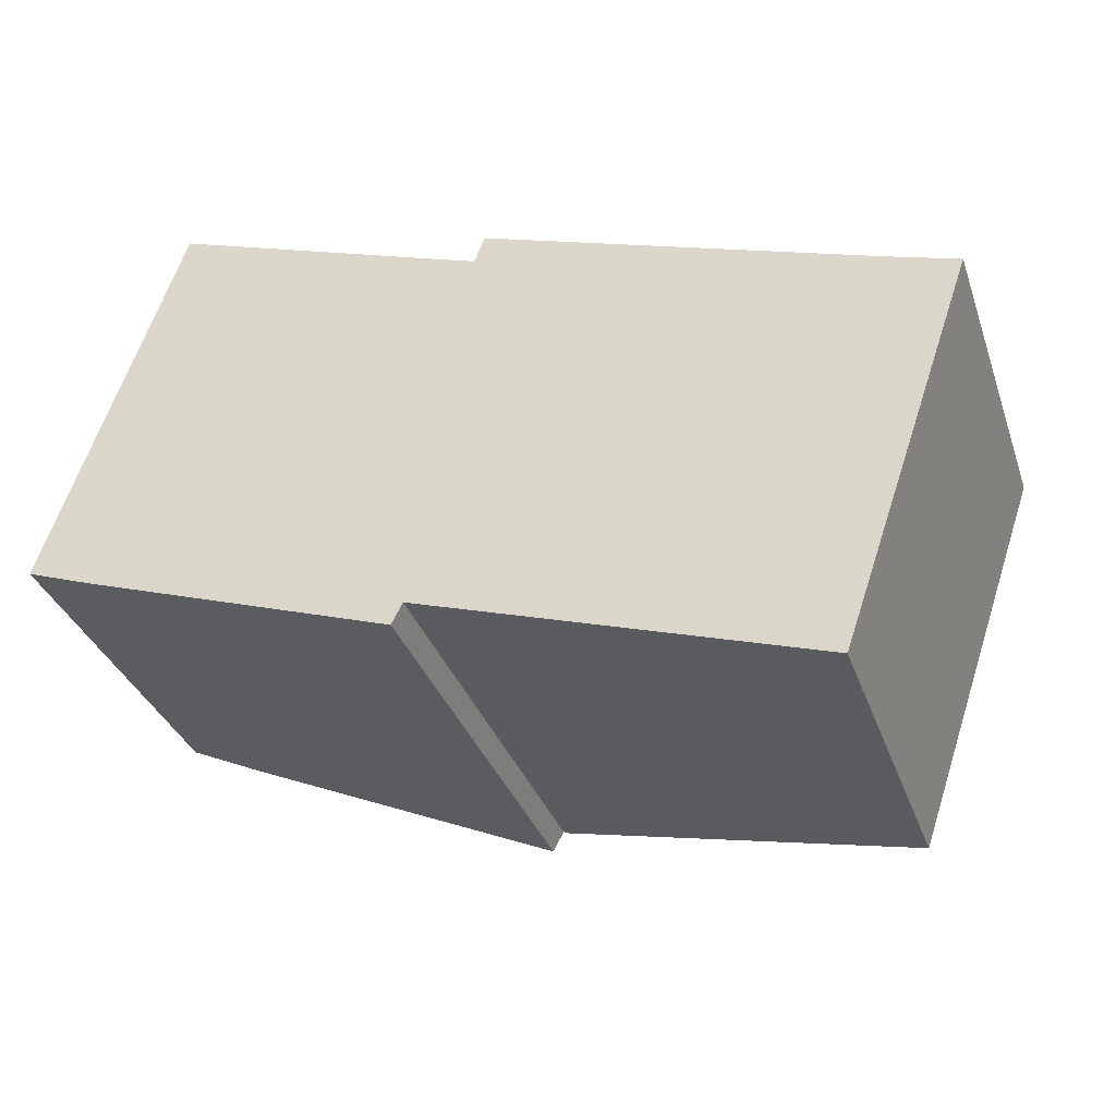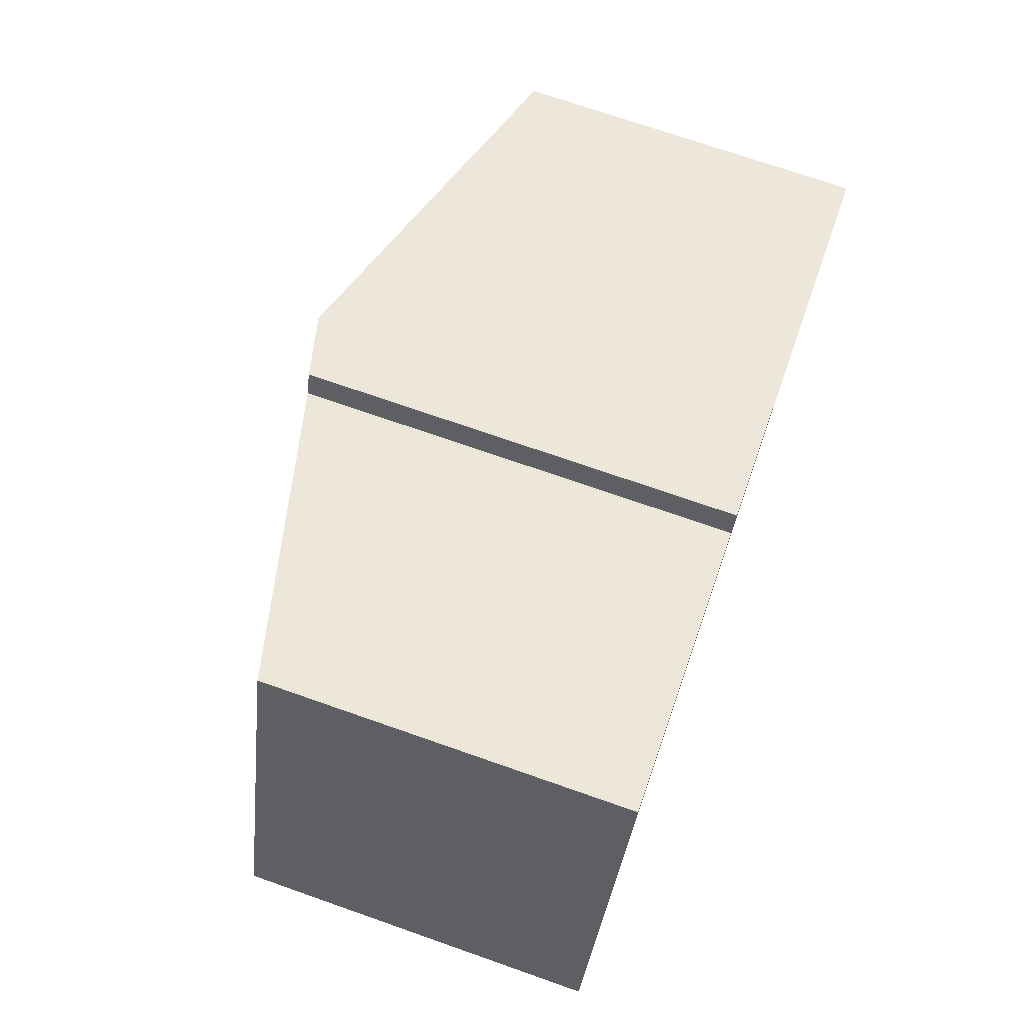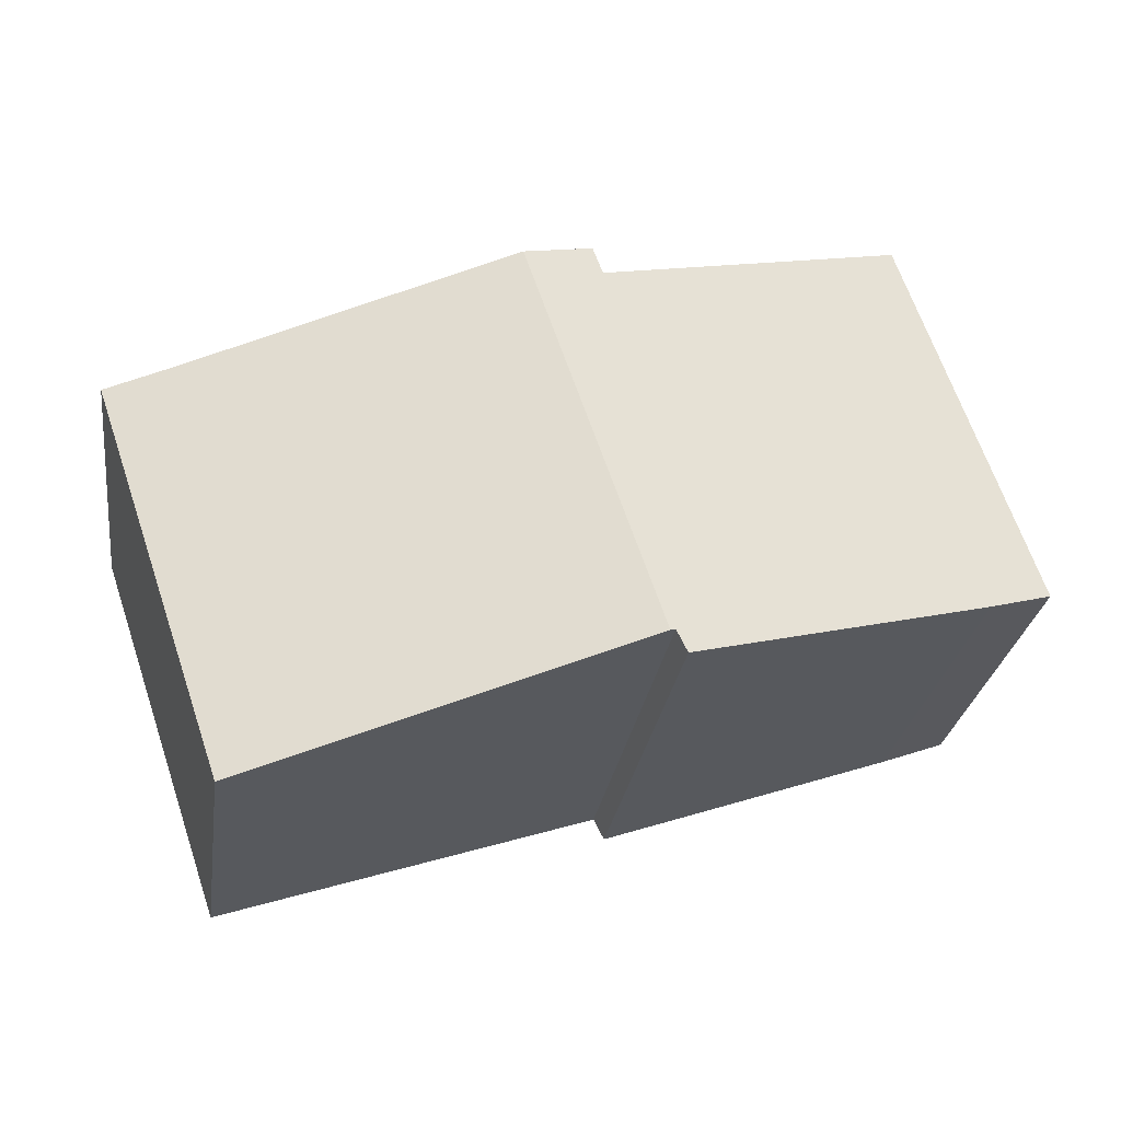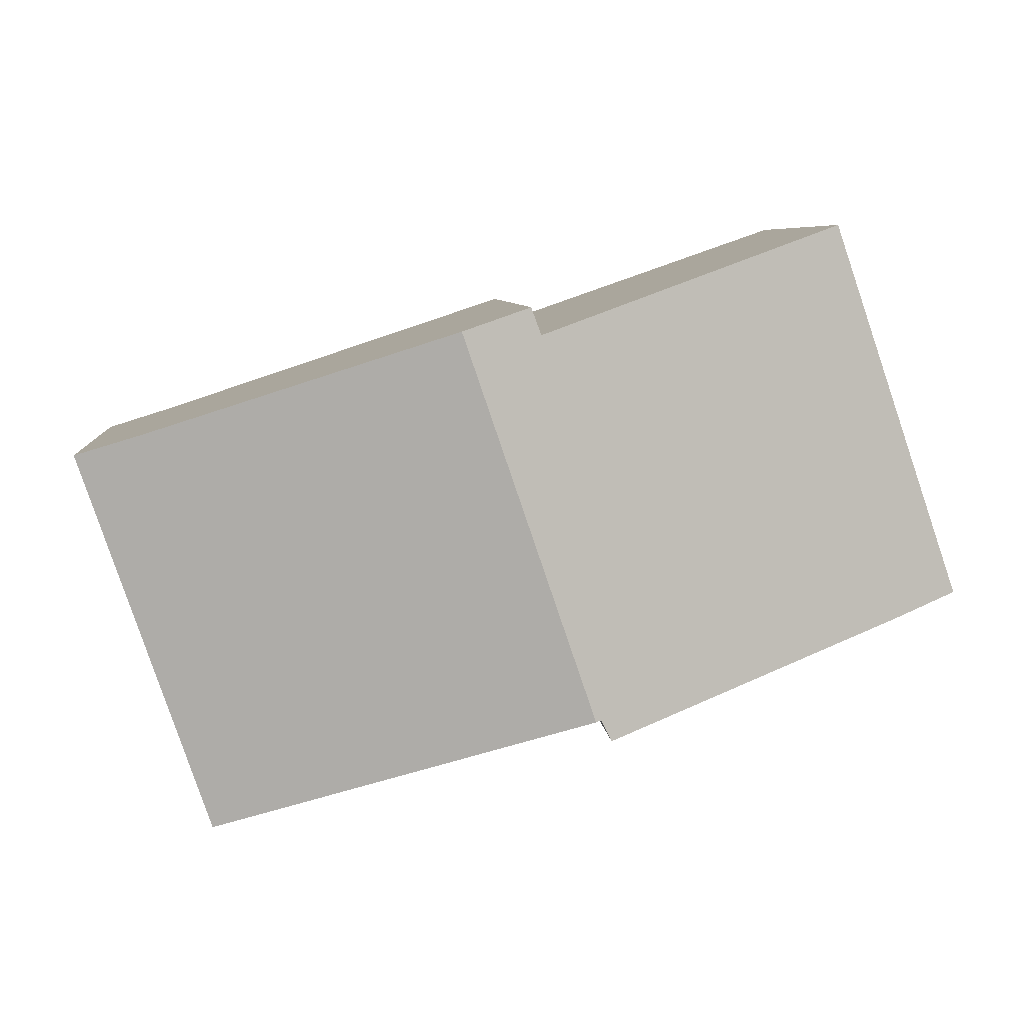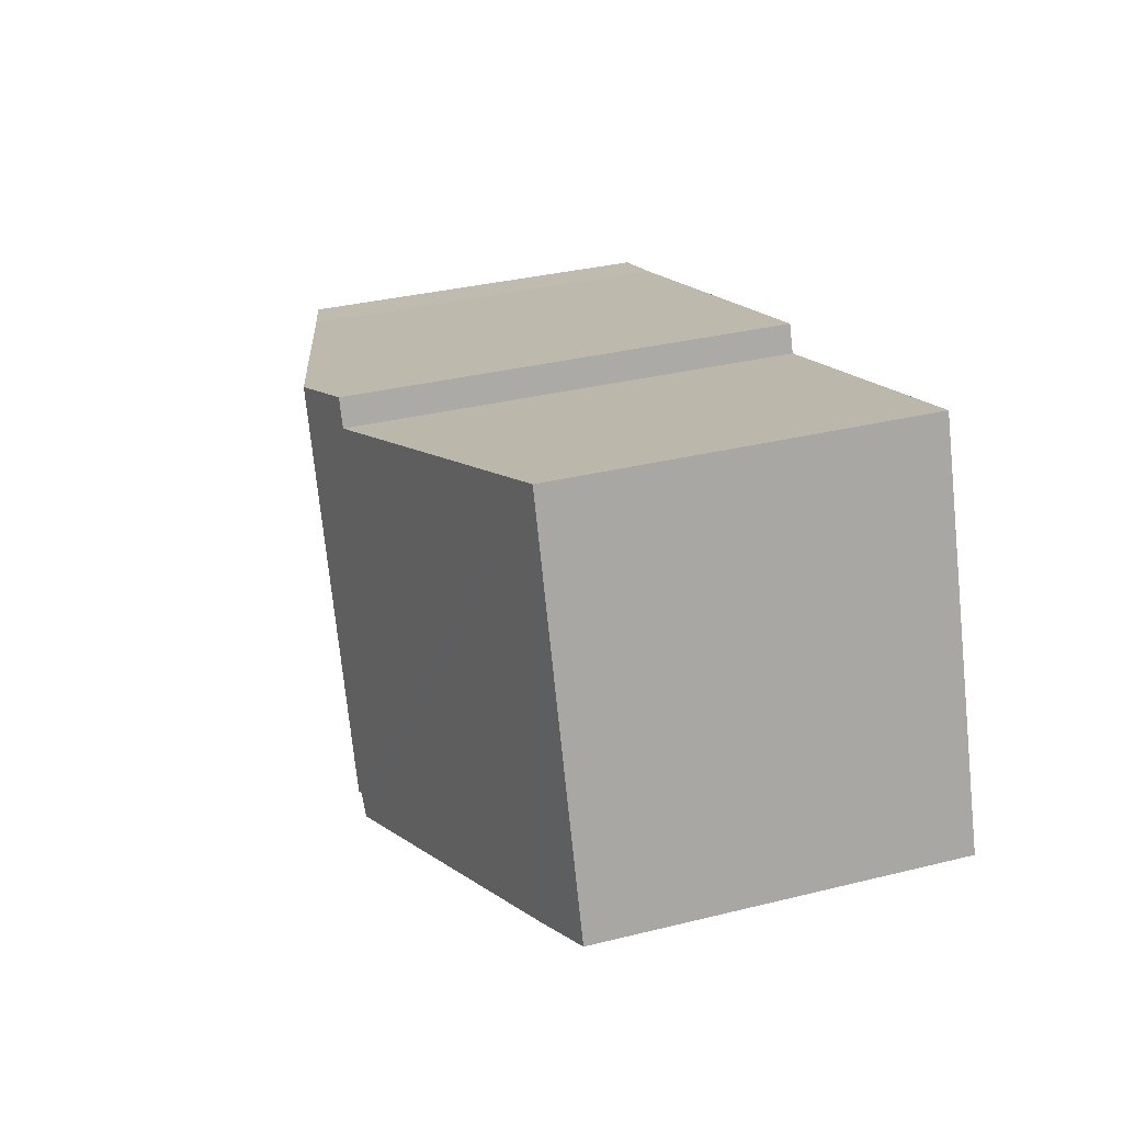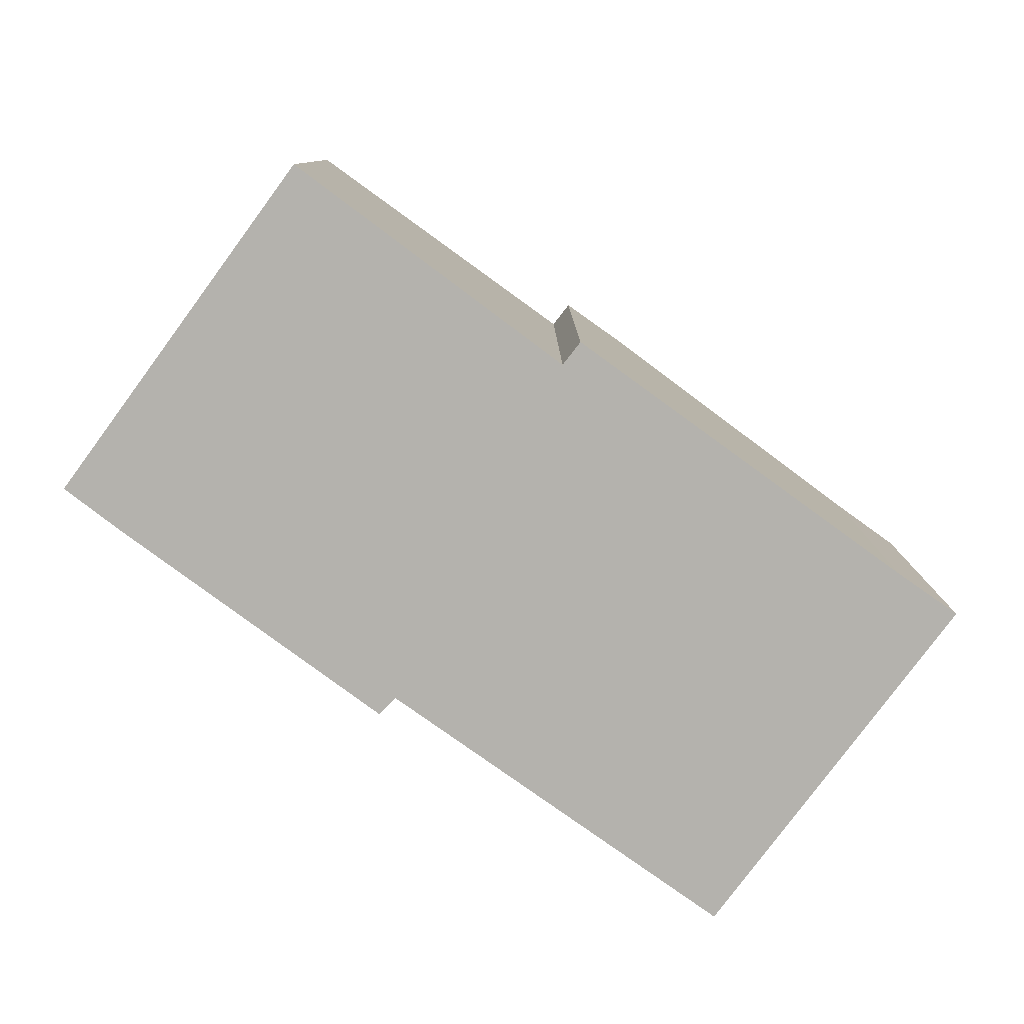
<metadata>
{"format":"obj","ext":"obj","renderer":"f3d","projection":"perspective","resolution":1024,"background":"white","views":[{"elev":-33.9,"azim":17.9,"up":"+Z"},{"elev":72.1,"azim":-70.7,"up":"+Z"},{"elev":-27.5,"azim":171.8,"up":"+Z"},{"elev":6.8,"azim":175.0,"up":"+Z"},{"elev":33.9,"azim":-108.6,"up":"+Z"},{"elev":-79.5,"azim":-17.6,"up":"+Y"}]}
</metadata>
<code>
v  12.47 5.887 -3.779
v  13.47 6.178 2.784
v  14.6 5.887 2.432
v  8.408 7.493 4.463
v  6.275 7.493 -1.771
v  2.095 5.886 6.143
v  1.069 6.168 -0.391
v  0 5.888 3.605e-16
v  6.018 7.458 -2.091
v  6.194 7.472 -1.745
v  7.136 7.202 4.392
v  7.297 7.204 4.832
v  0 0 0
v  2.095 -3.762e-16 6.143
v  7.297 -2.959e-16 4.832
v  7.136 -2.689e-16 4.392
v  13.47 -1.705e-16 2.784
v  8.408 -2.733e-16 4.463
v  14.6 -1.489e-16 2.432
v  12.47 2.314e-16 -3.779
v  6.194 1.069e-16 -1.745
v  6.275 1.084e-16 -1.771
v  6.018 1.28e-16 -2.091
v  1.069 2.394e-17 -0.391
g defaultobject
f 1 2 3
f 2 1 4
f 4 1 5
f 6 7 8
f 7 6 9
f 9 6 10
f 10 6 5
f 5 6 11
f 5 11 4
f 4 11 12
f 13 6 8
f 6 13 14
f 11 15 12
f 15 11 16
f 6 16 11
f 16 6 14
f 12 2 4
f 2 12 15
f 2 15 17
f 17 15 18
f 17 3 2
f 3 17 19
f 19 1 3
f 1 19 20
f 20 5 1
f 5 20 10
f 10 20 21
f 21 20 22
f 21 9 10
f 9 21 23
f 24 8 7
f 8 24 13
f 23 7 9
f 7 23 24
f 17 20 19
f 20 17 22
f 22 17 18
f 22 18 15
f 22 15 21
f 21 15 23
f 23 15 16
f 23 16 24
f 24 16 14
f 24 14 13

</code>
